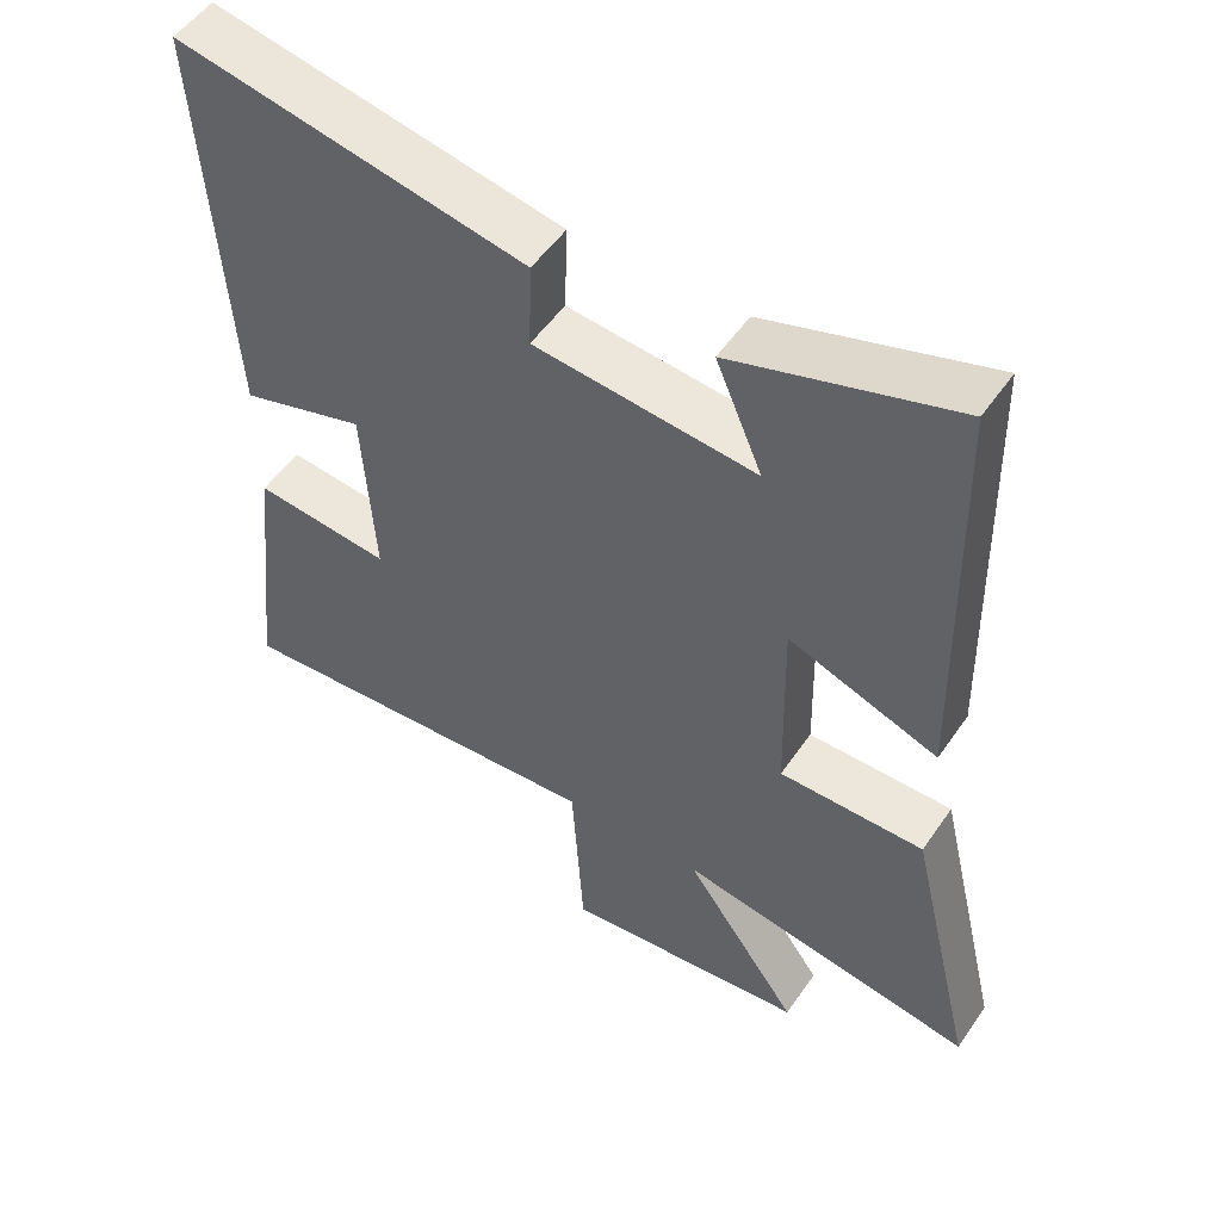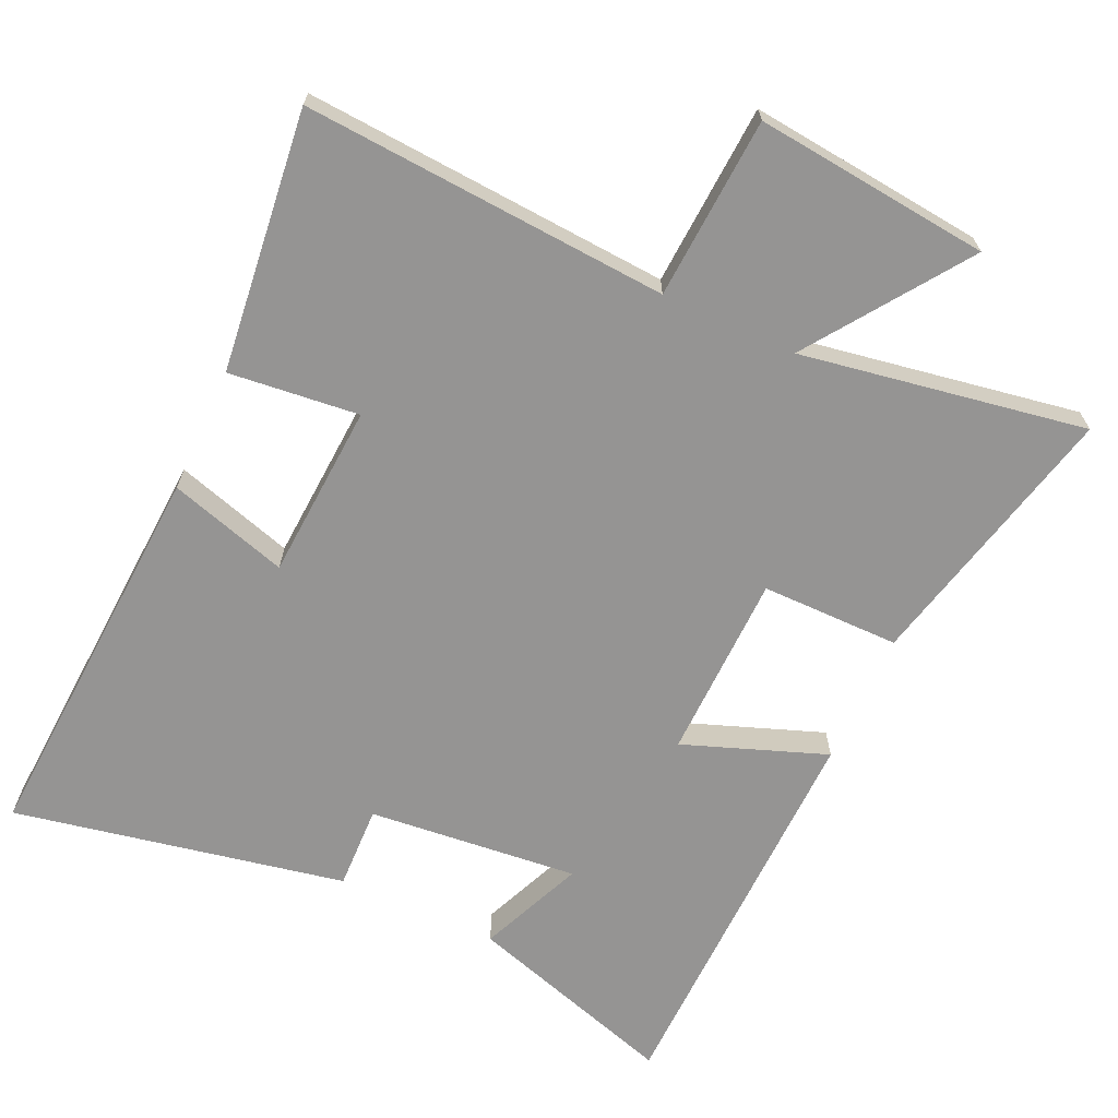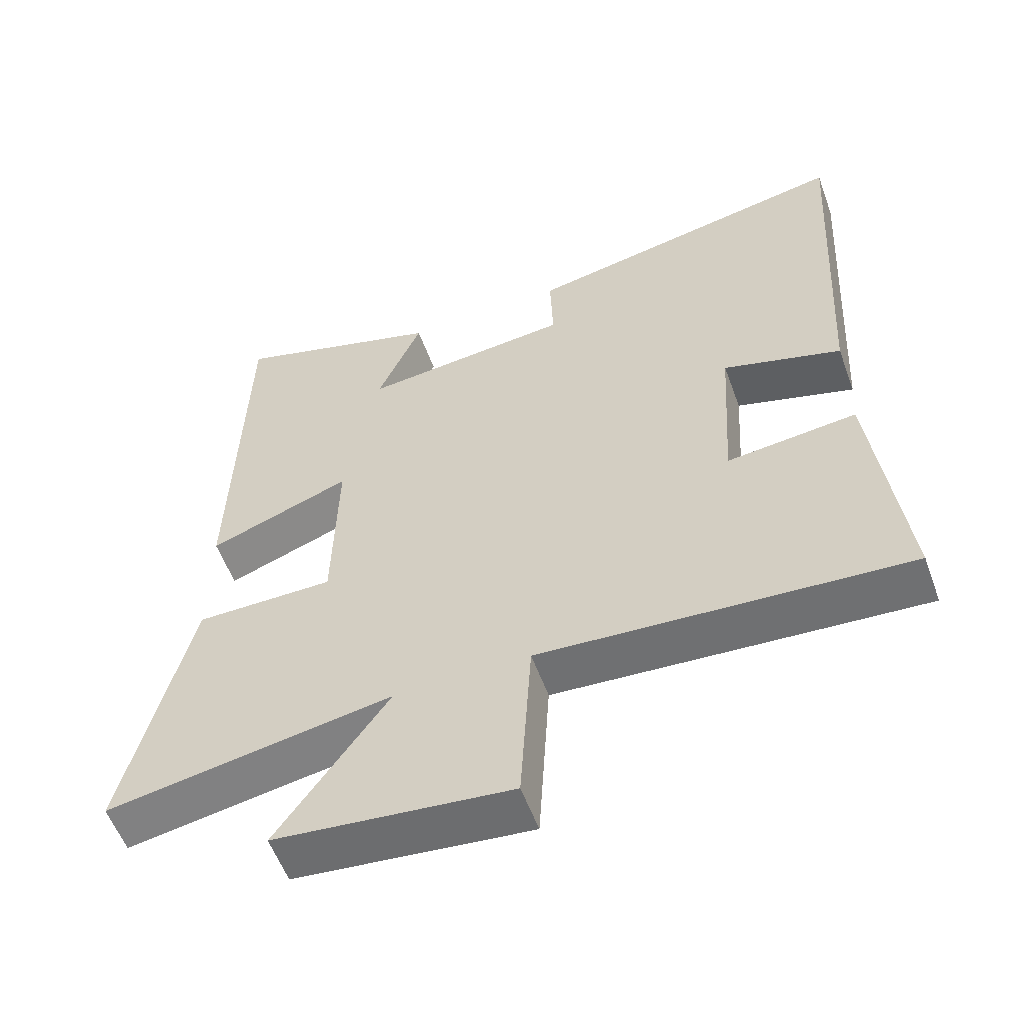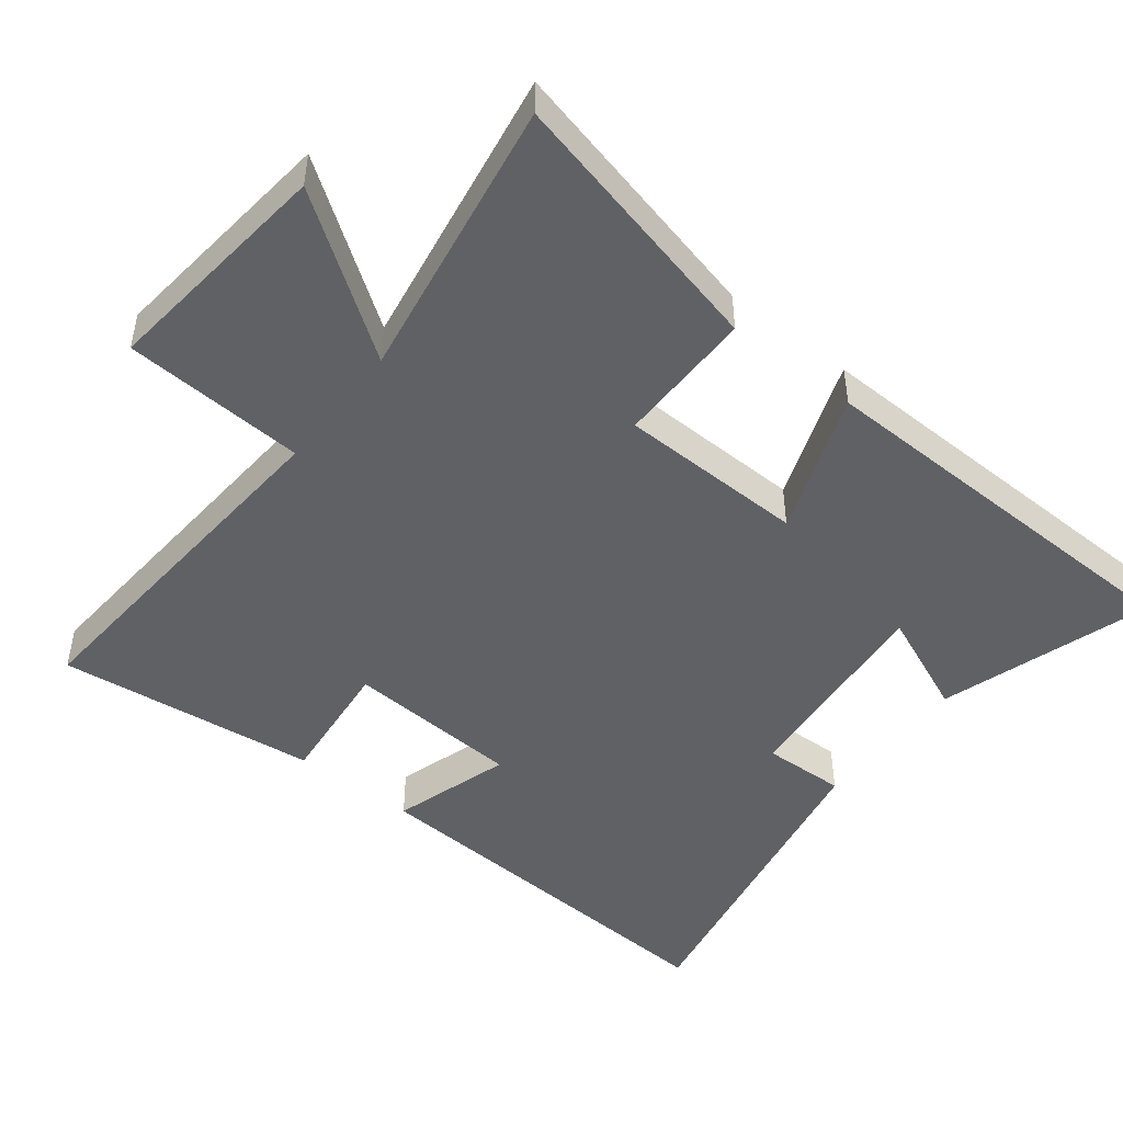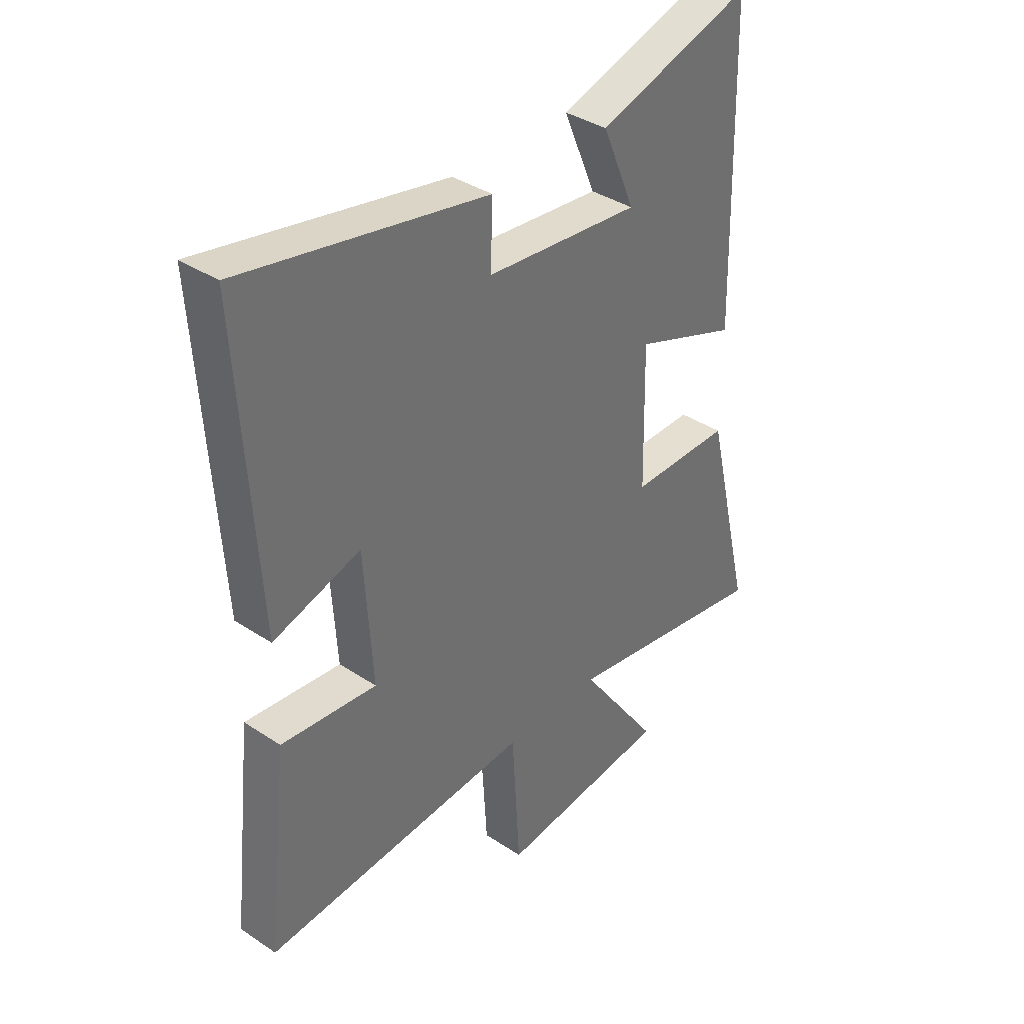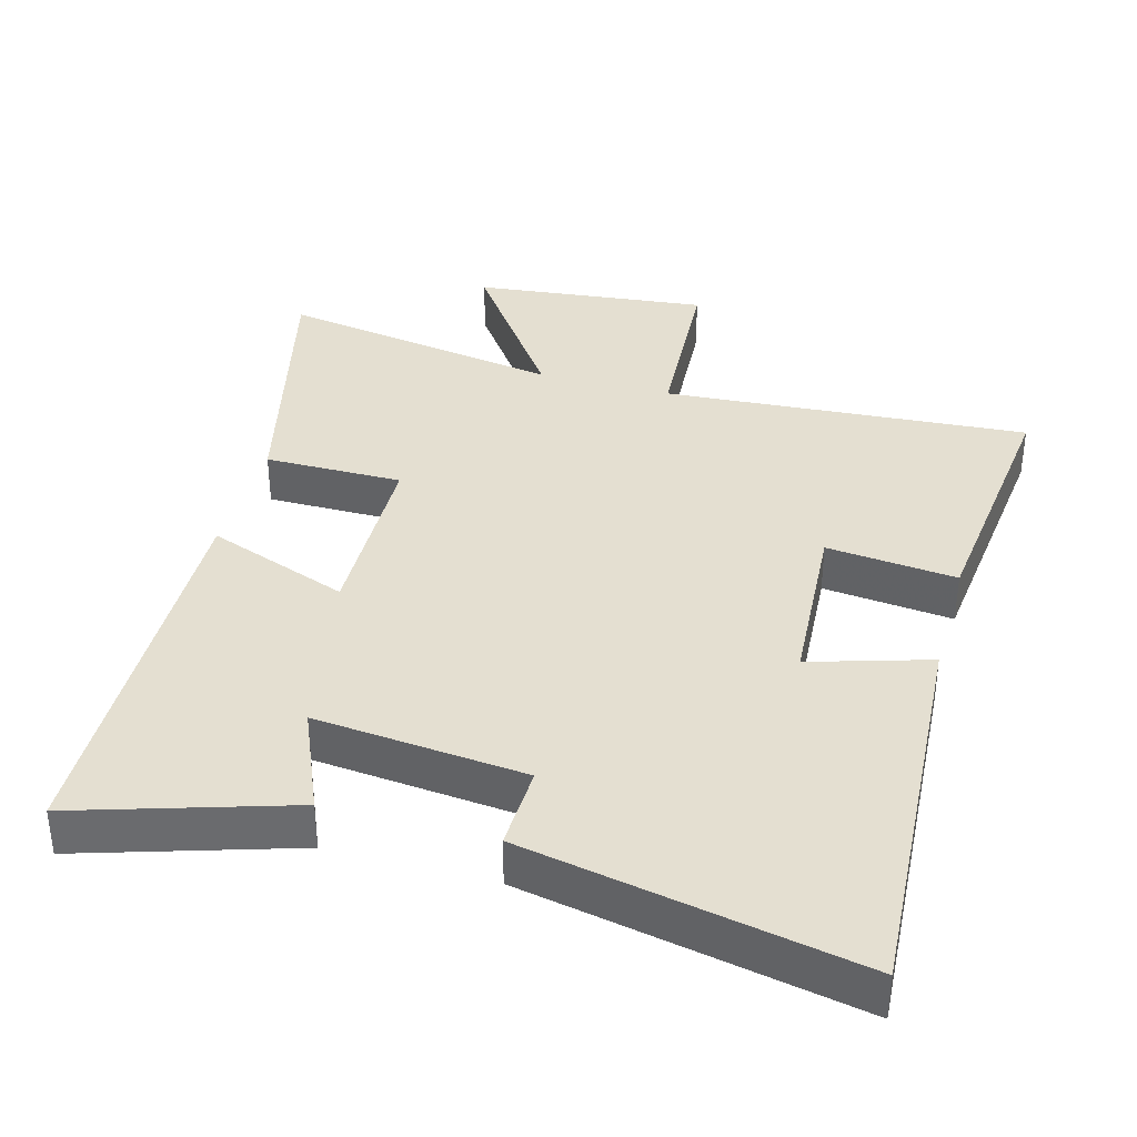
<metadata>
{"format":"obj","ext":"obj","renderer":"f3d","projection":"perspective","resolution":1024,"background":"white","views":[{"elev":52.3,"azim":-146.4,"up":"+Z"},{"elev":-67.2,"azim":155.4,"up":"+Y"},{"elev":-56.7,"azim":20.0,"up":"+Z"},{"elev":-47.6,"azim":-128.1,"up":"+Y"},{"elev":37.4,"azim":130.4,"up":"+Z"},{"elev":36.7,"azim":15.4,"up":"+Y"}]}
</metadata>
<code>
v -0.486 0.07 0.595
v -0.181 0.07 0.5
v -0.245 0.07 0.349
v 0.059 0.07 0.379
v 0.055 0.07 0.5
v 0.534 0.07 0.594
v 0.5 0.07 0.024
v 0.328 0.07 0.076
v 0.312 0.07 -0.178
v 0.5 0.07 -0.158
v 0.543 0.07 -0.536
v 0.014 0.07 -0.5
v -0.002 0.07 -0.763
v -0.342 0.07 -0.727
v -0.182 0.07 -0.5
v -0.594 0.07 -0.57
v -0.5 0.07 -0.177
v -0.3 0.07 -0.177
v -0.294 0.07 0.093
v -0.5 0.07 0.017
v -0.486 0 0.595
v -0.181 0 0.5
v -0.245 0 0.349
v 0.059 0 0.379
v 0.055 0 0.5
v 0.534 0 0.594
v 0.5 0 0.024
v 0.328 0 0.076
v 0.312 0 -0.178
v 0.5 0 -0.158
v 0.543 0 -0.536
v 0.014 0 -0.5
v -0.002 0 -0.763
v -0.342 0 -0.727
v -0.182 0 -0.5
v -0.594 0 -0.57
v -0.5 0 -0.177
v -0.3 0 -0.177
v -0.294 0 0.093
v -0.5 0 0.017
f 19 20 1
f 15 16 17 18
f 15 18 19
f 12 13 14 15
f 12 15 19
f 9 10 11 12
f 8 9 12 19
f 5 6 7 8
f 4 5 8
f 3 4 8 19
f 1 2 3
f 1 3 19
f 21 40 39
f 38 37 36 35
f 39 38 35
f 35 34 33 32
f 39 35 32
f 32 31 30 29
f 39 32 29 28
f 28 27 26 25
f 28 25 24
f 39 28 24 23
f 23 22 21
f 39 23 21
f 1 21 22 2
f 2 22 23 3
f 3 23 24 4
f 4 24 25 5
f 5 25 26 6
f 6 26 27 7
f 7 27 28 8
f 8 28 29 9
f 9 29 30 10
f 10 30 31 11
f 11 31 32 12
f 12 32 33 13
f 13 33 34 14
f 14 34 35 15
f 15 35 36 16
f 16 36 37 17
f 17 37 38 18
f 18 38 39 19
f 19 39 40 20
f 20 40 21 1

</code>
